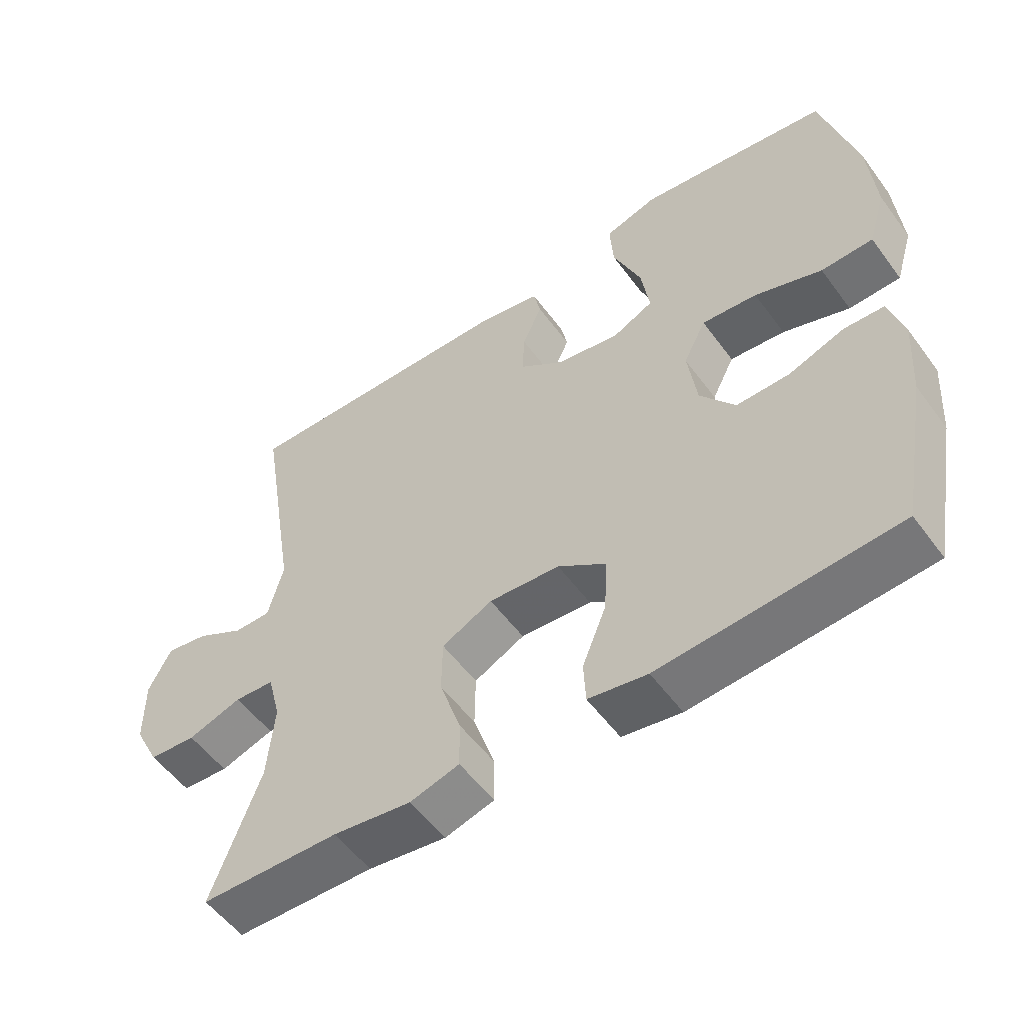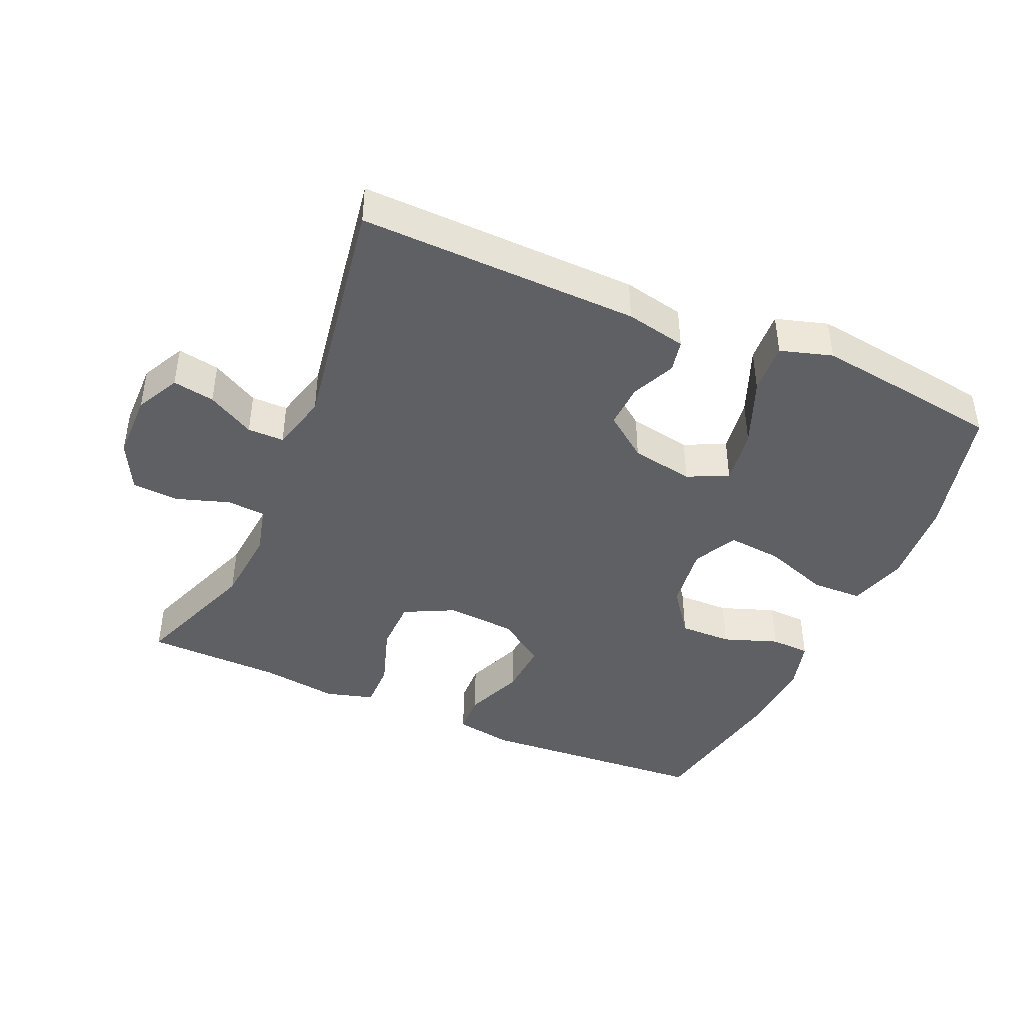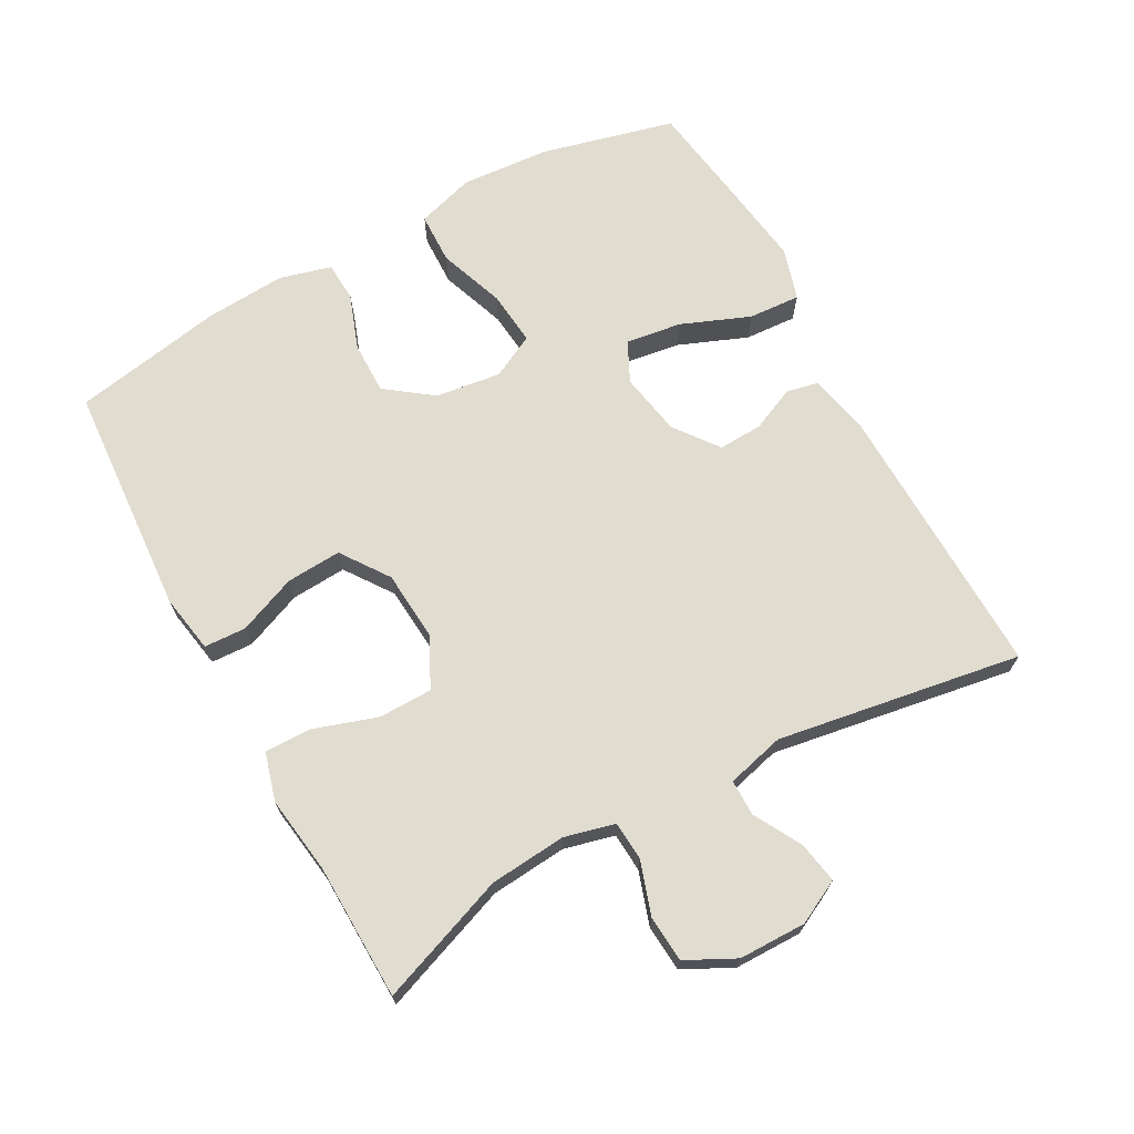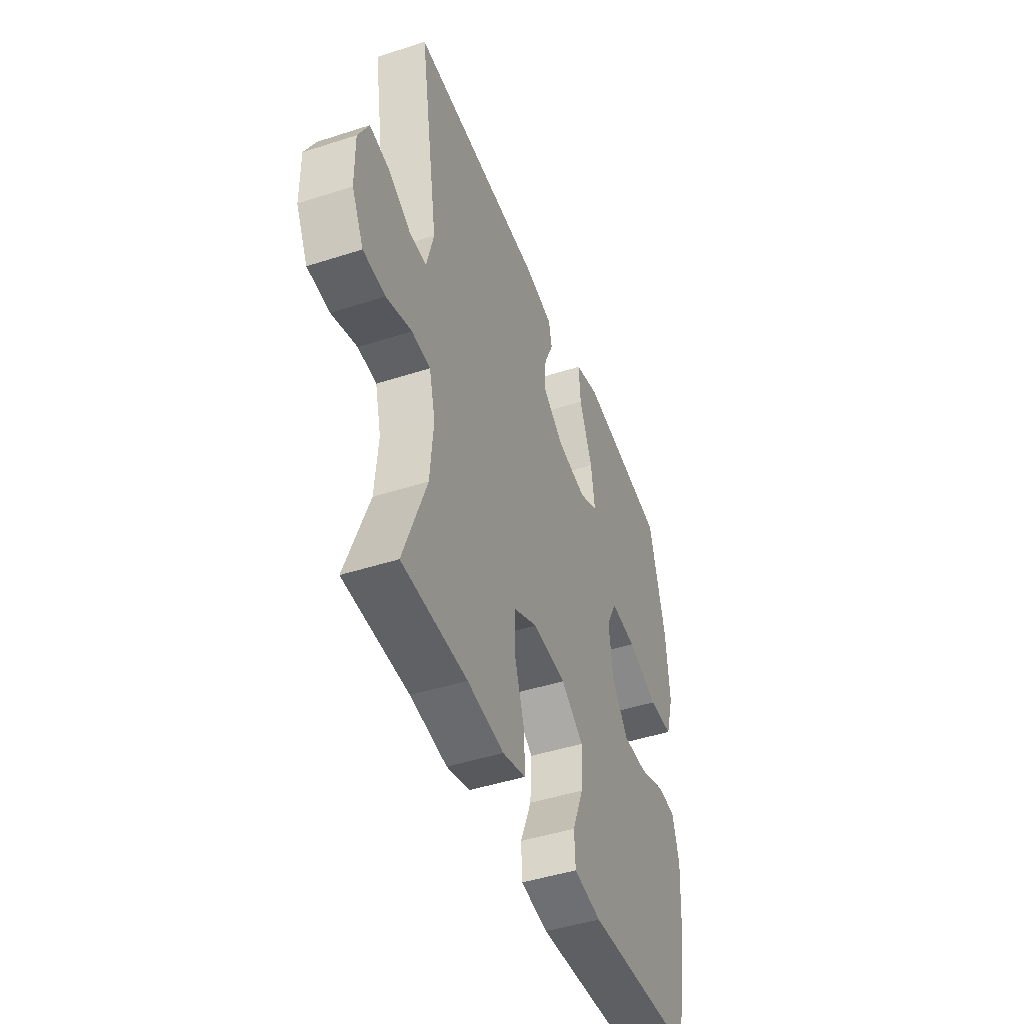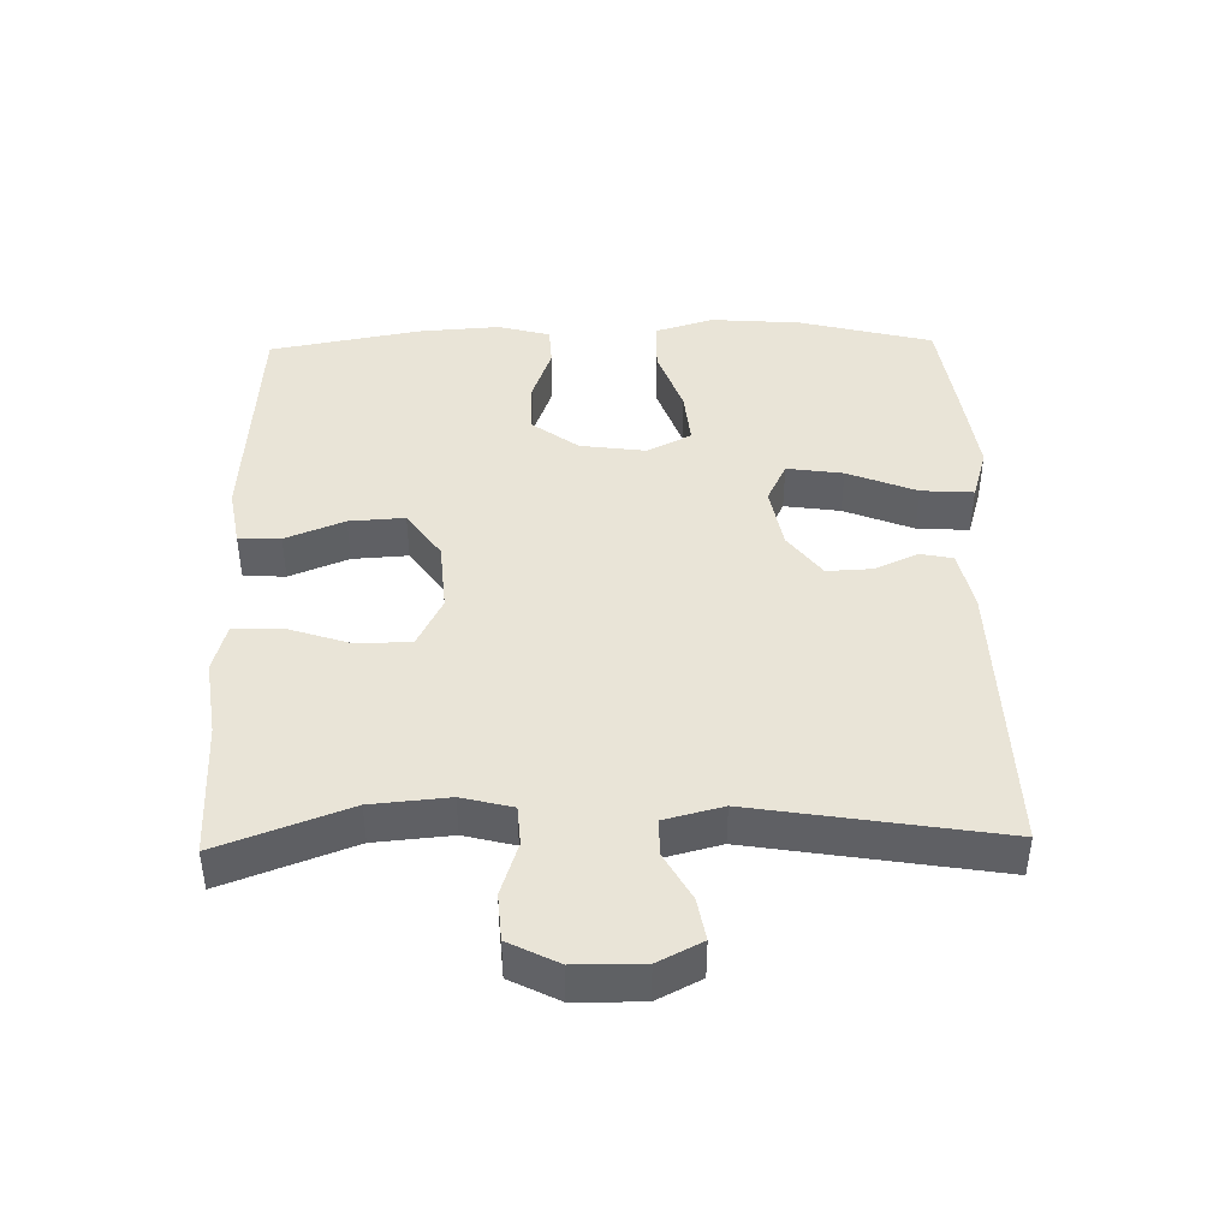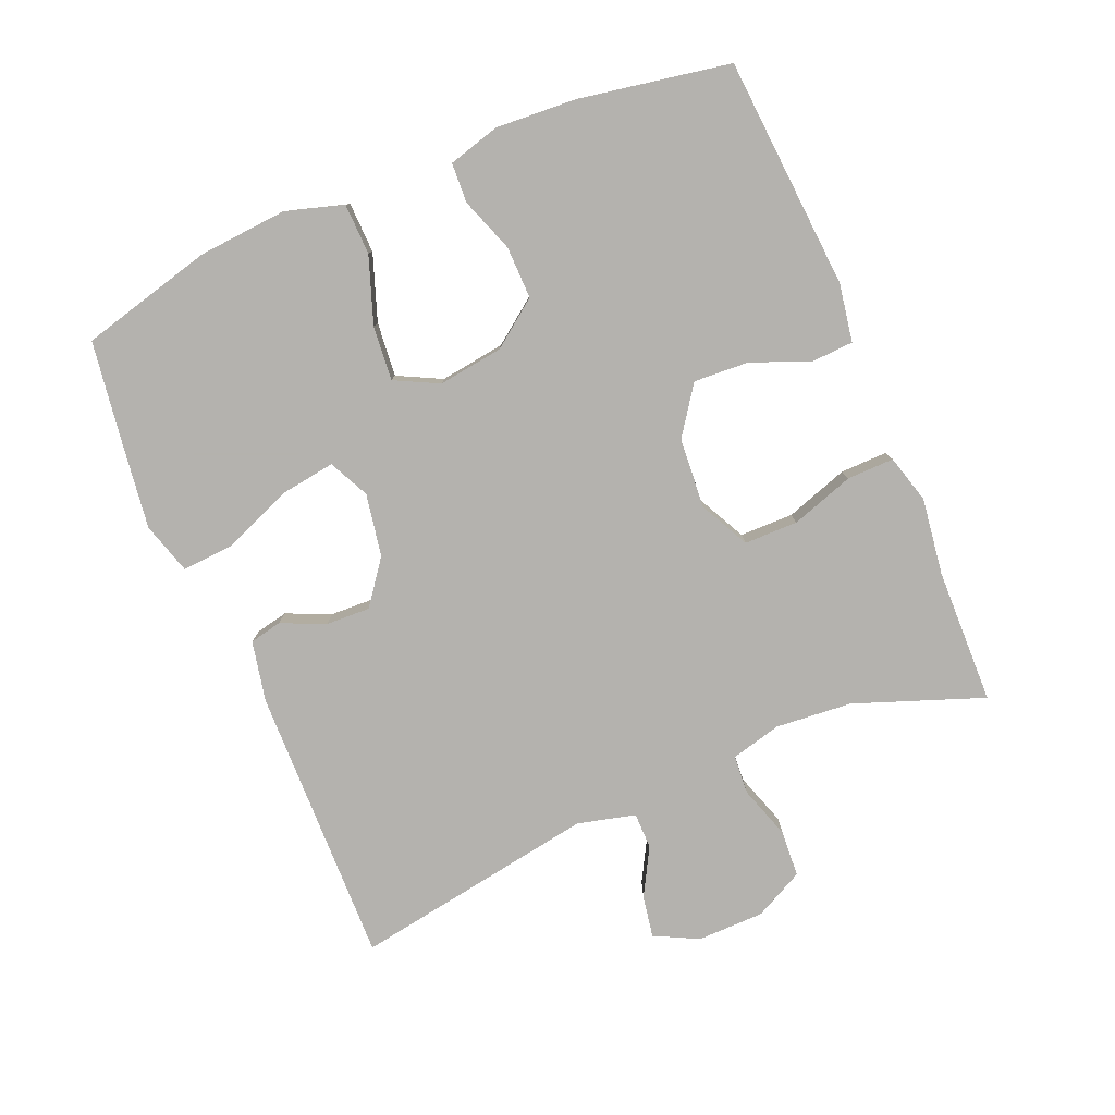
<metadata>
{"format":"obj","ext":"obj","renderer":"f3d","projection":"perspective","resolution":1024,"background":"white","views":[{"elev":-54.6,"azim":35.7,"up":"+Z"},{"elev":-42.8,"azim":-23.6,"up":"+Y"},{"elev":69.4,"azim":-118.7,"up":"+Y"},{"elev":-45.8,"azim":-69.6,"up":"+Z"},{"elev":43.1,"azim":-91.3,"up":"+Y"},{"elev":-79.7,"azim":113.0,"up":"+Y"}]}
</metadata>
<code>
v -0.5 0.07 0.5
v -0.085 0.07 0.49
v 0.005 0.07 0.471
v 0.015 0.07 0.423
v -0.014 0.07 0.358
v -0.017 0.07 0.292
v 0.048 0.07 0.243
v 0.141 0.07 0.226
v 0.201 0.07 0.255
v 0.189 0.07 0.338
v 0.148 0.07 0.44
v 0.143 0.07 0.517
v 0.22 0.07 0.54
v 0.344 0.07 0.523
v 0.5 0.07 0.5
v 0.55 0.07 0.302
v 0.56 0.07 0.17
v 0.534 0.07 0.084
v 0.458 0.07 0.082
v 0.36 0.07 0.117
v 0.279 0.07 0.125
v 0.246 0.07 0.06
v 0.259 0.07 -0.037
v 0.31 0.07 -0.106
v 0.388 0.07 -0.105
v 0.469 0.07 -0.076
v 0.528 0.07 -0.079
v 0.549 0.07 -0.156
v 0.541 0.07 -0.276
v 0.5 0.07 -0.5
v 0.155 0.07 -0.524
v 0.069 0.07 -0.509
v 0.066 0.07 -0.447
v 0.101 0.07 -0.36
v 0.106 0.07 -0.278
v 0.035 0.07 -0.228
v -0.069 0.07 -0.22
v -0.143 0.07 -0.257
v -0.144 0.07 -0.337
v -0.113 0.07 -0.431
v -0.112 0.07 -0.501
v -0.184 0.07 -0.521
v -0.298 0.07 -0.505
v -0.5 0.07 -0.5
v -0.429 0.07 -0.309
v -0.419 0.07 -0.195
v -0.438 0.07 -0.12
v -0.496 0.07 -0.116
v -0.575 0.07 -0.142
v -0.644 0.07 -0.137
v -0.681 0.07 -0.064
v -0.682 0.07 0.036
v -0.649 0.07 0.101
v -0.587 0.07 0.09
v -0.517 0.07 0.051
v -0.463 0.07 0.051
v -0.441 0.07 0.137
v -0.5 0 0.5
v -0.085 0 0.49
v 0.005 0 0.471
v 0.015 0 0.423
v -0.014 0 0.358
v -0.017 0 0.292
v 0.048 0 0.243
v 0.141 0 0.226
v 0.201 0 0.255
v 0.189 0 0.338
v 0.148 0 0.44
v 0.143 0 0.517
v 0.22 0 0.54
v 0.344 0 0.523
v 0.5 0 0.5
v 0.55 0 0.302
v 0.56 0 0.17
v 0.534 0 0.084
v 0.458 0 0.082
v 0.36 0 0.117
v 0.279 0 0.125
v 0.246 0 0.06
v 0.259 0 -0.037
v 0.31 0 -0.106
v 0.388 0 -0.105
v 0.469 0 -0.076
v 0.528 0 -0.079
v 0.549 0 -0.156
v 0.541 0 -0.276
v 0.5 0 -0.5
v 0.155 0 -0.524
v 0.069 0 -0.509
v 0.066 0 -0.447
v 0.101 0 -0.36
v 0.106 0 -0.278
v 0.035 0 -0.228
v -0.069 0 -0.22
v -0.143 0 -0.257
v -0.144 0 -0.337
v -0.113 0 -0.431
v -0.112 0 -0.501
v -0.184 0 -0.521
v -0.298 0 -0.505
v -0.5 0 -0.5
v -0.429 0 -0.309
v -0.419 0 -0.195
v -0.438 0 -0.12
v -0.496 0 -0.116
v -0.575 0 -0.142
v -0.644 0 -0.137
v -0.681 0 -0.064
v -0.682 0 0.036
v -0.649 0 0.101
v -0.587 0 0.09
v -0.517 0 0.051
v -0.463 0 0.051
v -0.441 0 0.137
f 52 53 54 55
f 52 55 56
f 51 52 56
f 48 49 50 51
f 47 48 51 56
f 46 47 56 57
f 43 44 45
f 43 45 46
f 42 43 46 57
f 39 40 41 42
f 38 39 42 57
f 31 32 33 34
f 31 34 35
f 30 31 35
f 29 30 35 36
f 25 26 27 28
f 24 25 28 29
f 17 18 19 20
f 17 20 21
f 16 17 21
f 15 16 21
f 14 15 21
f 13 14 21 22
f 10 11 12 13
f 9 10 13 22
f 2 3 4 5
f 2 5 6
f 1 2 6
f 37 38 57 1
f 24 29 36
f 23 24 36 37
f 8 9 22 23
f 7 8 23 37
f 1 6 7 37
f 112 111 110 109
f 113 112 109
f 113 109 108
f 108 107 106 105
f 113 108 105 104
f 114 113 104 103
f 102 101 100
f 103 102 100
f 114 103 100 99
f 99 98 97 96
f 114 99 96 95
f 91 90 89 88
f 92 91 88
f 92 88 87
f 93 92 87 86
f 85 84 83 82
f 86 85 82 81
f 77 76 75 74
f 78 77 74
f 78 74 73
f 78 73 72
f 78 72 71
f 79 78 71 70
f 70 69 68 67
f 79 70 67 66
f 62 61 60 59
f 63 62 59
f 63 59 58
f 58 114 95 94
f 93 86 81
f 94 93 81 80
f 80 79 66 65
f 94 80 65 64
f 94 64 63 58
f 1 58 59 2
f 2 59 60 3
f 3 60 61 4
f 4 61 62 5
f 5 62 63 6
f 6 63 64 7
f 7 64 65 8
f 8 65 66 9
f 9 66 67 10
f 10 67 68 11
f 11 68 69 12
f 12 69 70 13
f 13 70 71 14
f 14 71 72 15
f 15 72 73 16
f 16 73 74 17
f 17 74 75 18
f 18 75 76 19
f 19 76 77 20
f 20 77 78 21
f 21 78 79 22
f 22 79 80 23
f 23 80 81 24
f 24 81 82 25
f 25 82 83 26
f 26 83 84 27
f 27 84 85 28
f 28 85 86 29
f 29 86 87 30
f 30 87 88 31
f 31 88 89 32
f 32 89 90 33
f 33 90 91 34
f 34 91 92 35
f 35 92 93 36
f 36 93 94 37
f 37 94 95 38
f 38 95 96 39
f 39 96 97 40
f 40 97 98 41
f 41 98 99 42
f 42 99 100 43
f 43 100 101 44
f 44 101 102 45
f 45 102 103 46
f 46 103 104 47
f 47 104 105 48
f 48 105 106 49
f 49 106 107 50
f 50 107 108 51
f 51 108 109 52
f 52 109 110 53
f 53 110 111 54
f 54 111 112 55
f 55 112 113 56
f 56 113 114 57
f 57 114 58 1

</code>
